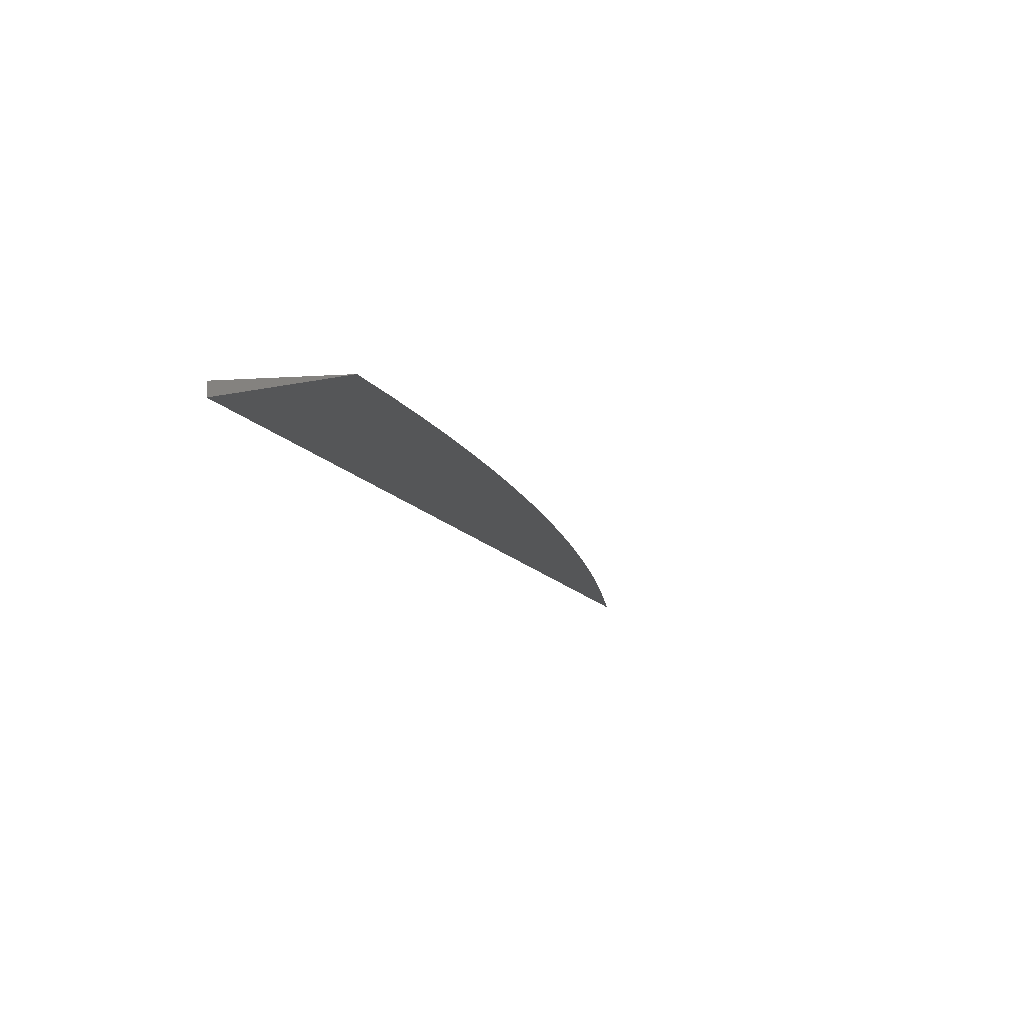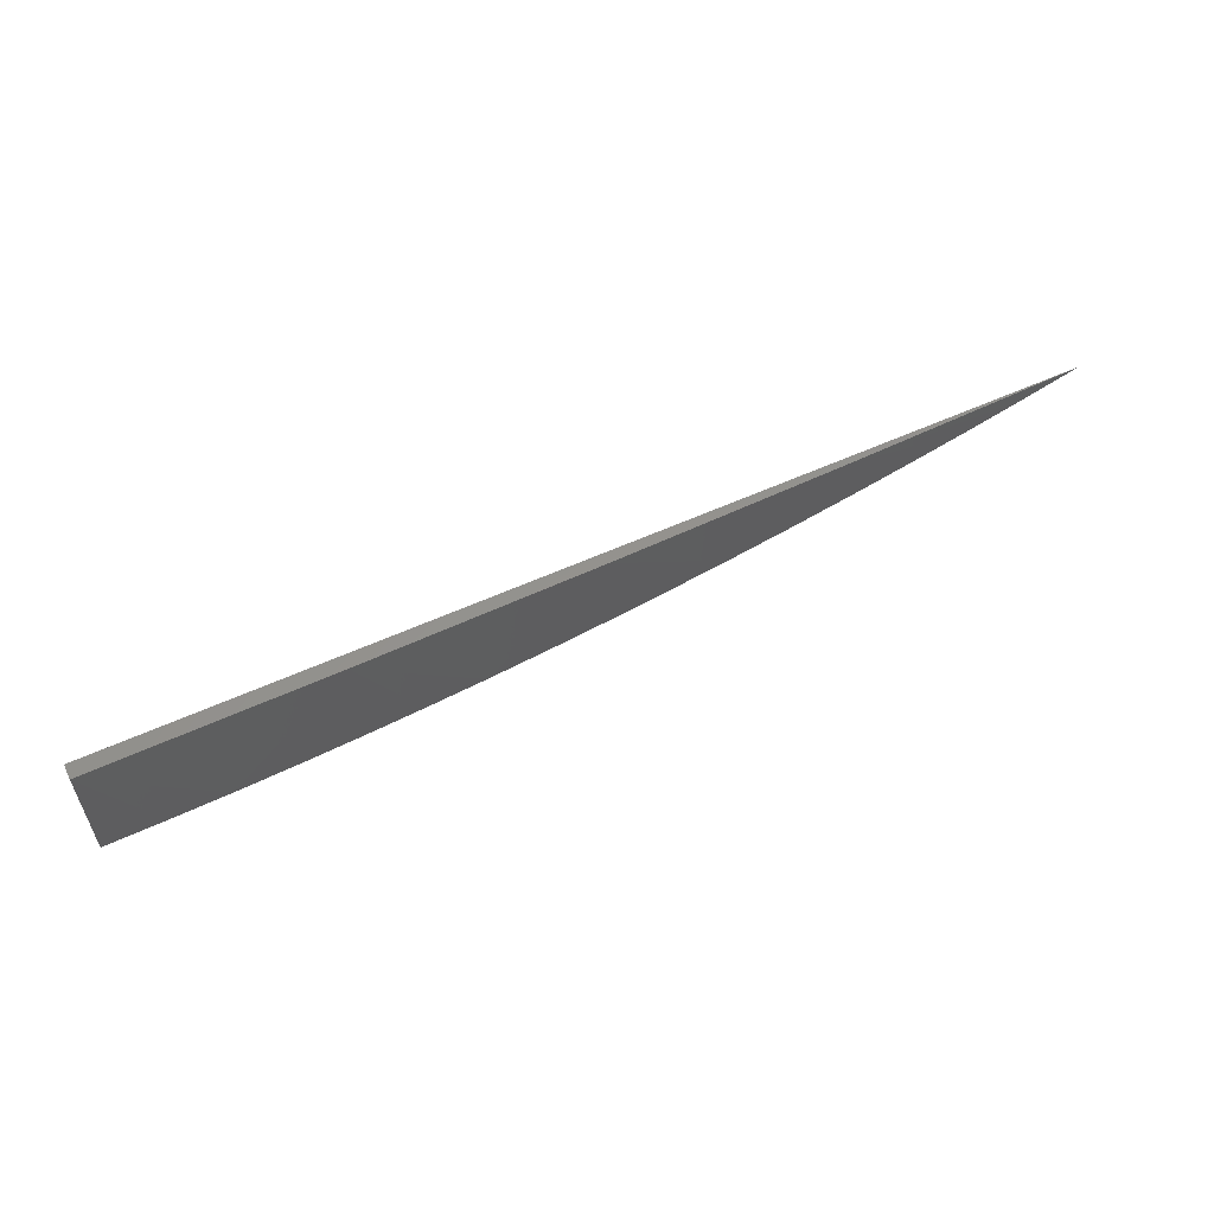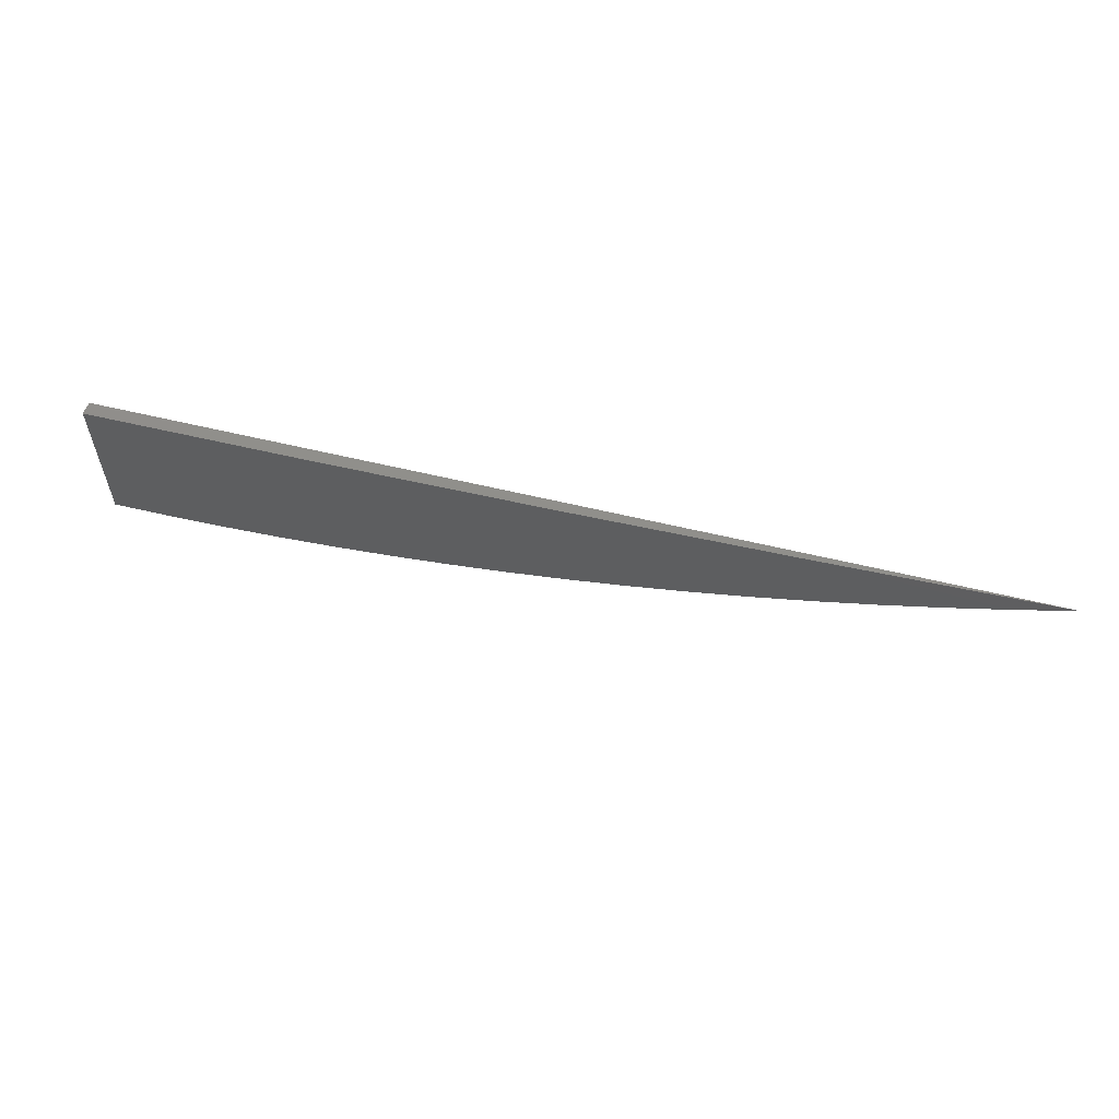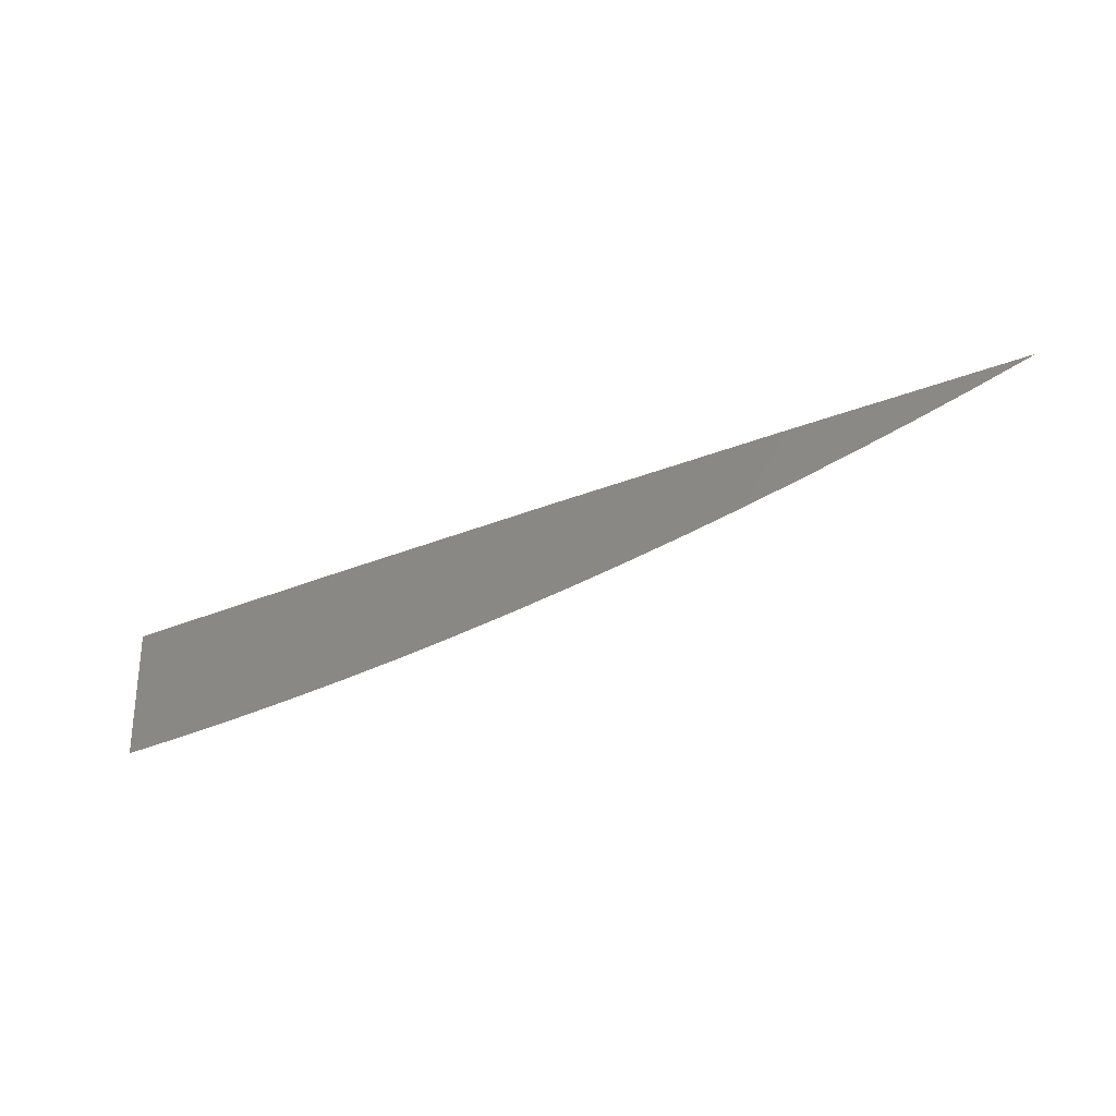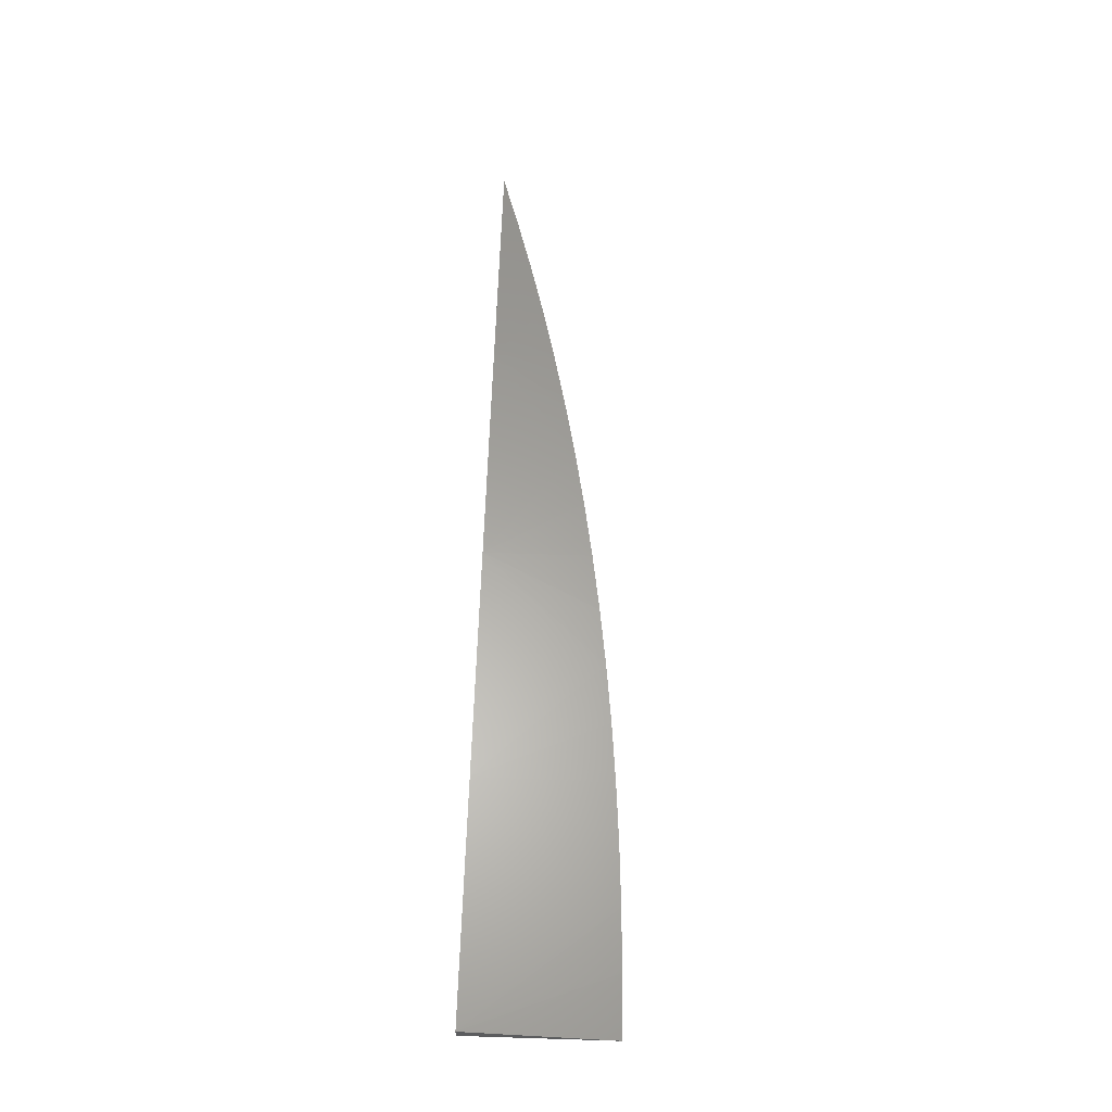
<metadata>
{"format":"stl","ext":"stl","renderer":"f3d","projection":"perspective","resolution":1024,"background":"white","views":[{"elev":-15.0,"azim":114.0,"up":"+Y"},{"elev":56.7,"azim":154.5,"up":"+Z"},{"elev":49.2,"azim":-164.1,"up":"+Z"},{"elev":-44.6,"azim":-155.4,"up":"+Z"},{"elev":62.2,"azim":91.8,"up":"+Y"}]}
</metadata>
<code>
# stl→obj: 22 verts, 40 faces
v -0.3137 -5 -1
v -0.2353 -4.998 -1
v -0.2947 -5 -1.006
v -0.2755 -5 -1.011
v -0.2563 -5 -1.016
v -0.2369 -5 -1.021
v -0.2175 -5 -1.025
v -0.1979 -5 -1.029
v -0.1568 -4.996 -1
v -0.1783 -5 -1.033
v -0.1587 -5 -1.036
v -0.139 -5 -1.039
v -0.1192 -5 -1.041
v -0.07836 -4.995 -1
v -0.09943 -5 -1.043
v -0.07959 -5 -1.045
v -0.05973 -5 -1.046
v -0.03984 -5 -1.047
v 0 -4.995 -1
v -0.01993 -5 -1.048
v 0 -5 -1.048
v 0 -5 -1
f 1 2 3
f 3 2 4
f 4 2 5
f 5 2 6
f 6 2 7
f 7 2 8
f 8 2 9
f 8 9 10
f 10 9 11
f 11 9 12
f 12 9 13
f 13 9 14
f 13 14 15
f 15 14 16
f 16 14 17
f 17 14 18
f 18 14 19
f 18 19 20
f 20 19 21
f 21 19 22
f 19 14 22
f 22 14 9
f 22 9 2
f 2 1 22
f 1 3 22
f 22 3 4
f 22 4 5
f 5 6 22
f 22 6 7
f 22 7 8
f 8 10 22
f 22 10 11
f 22 11 12
f 12 13 22
f 22 13 15
f 22 15 16
f 16 17 22
f 22 17 18
f 22 18 20
f 20 21 22

</code>
